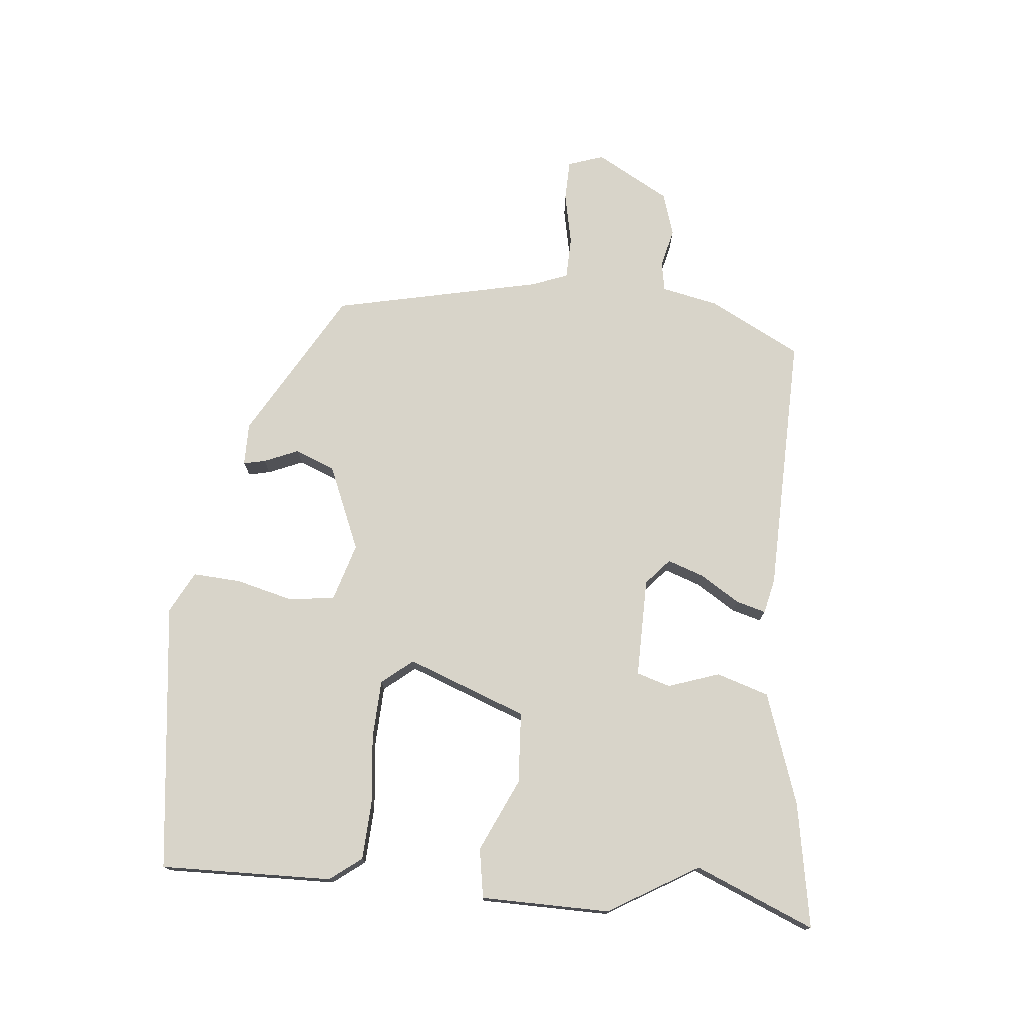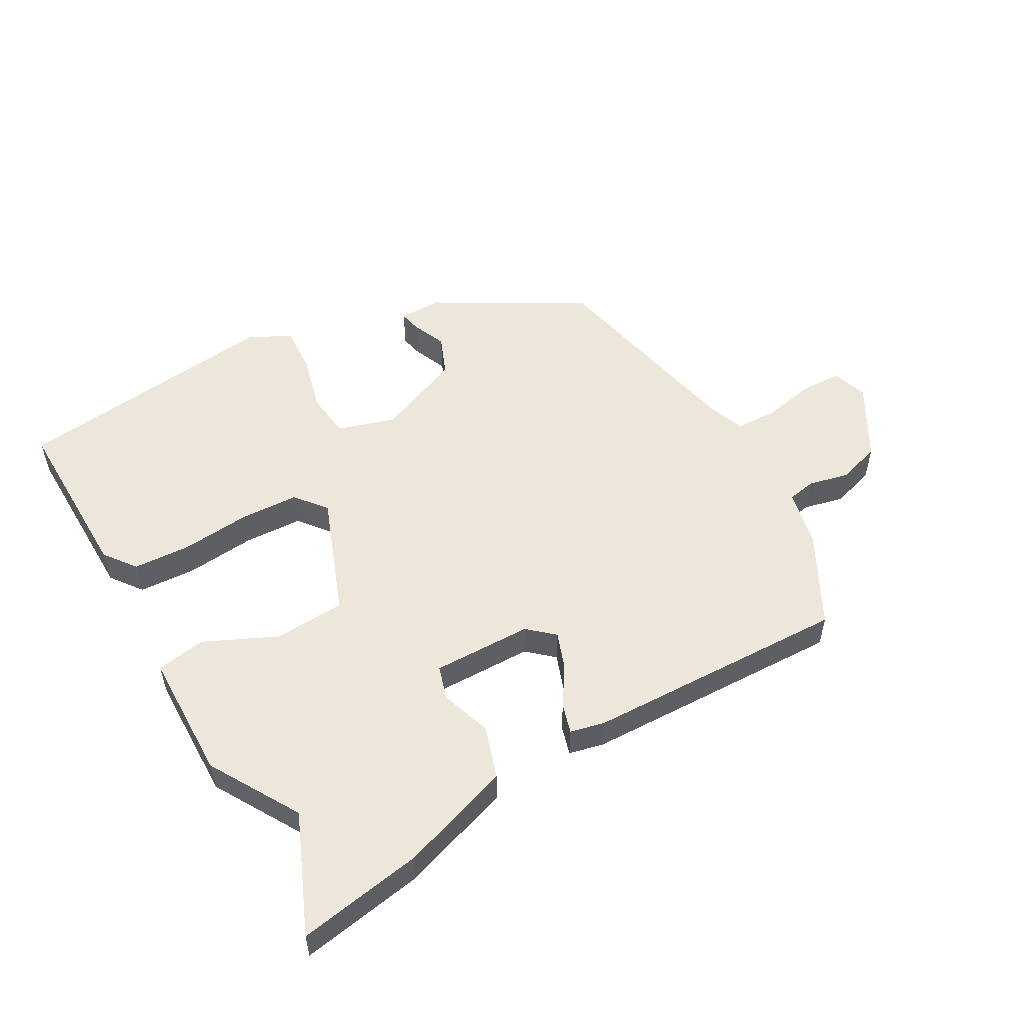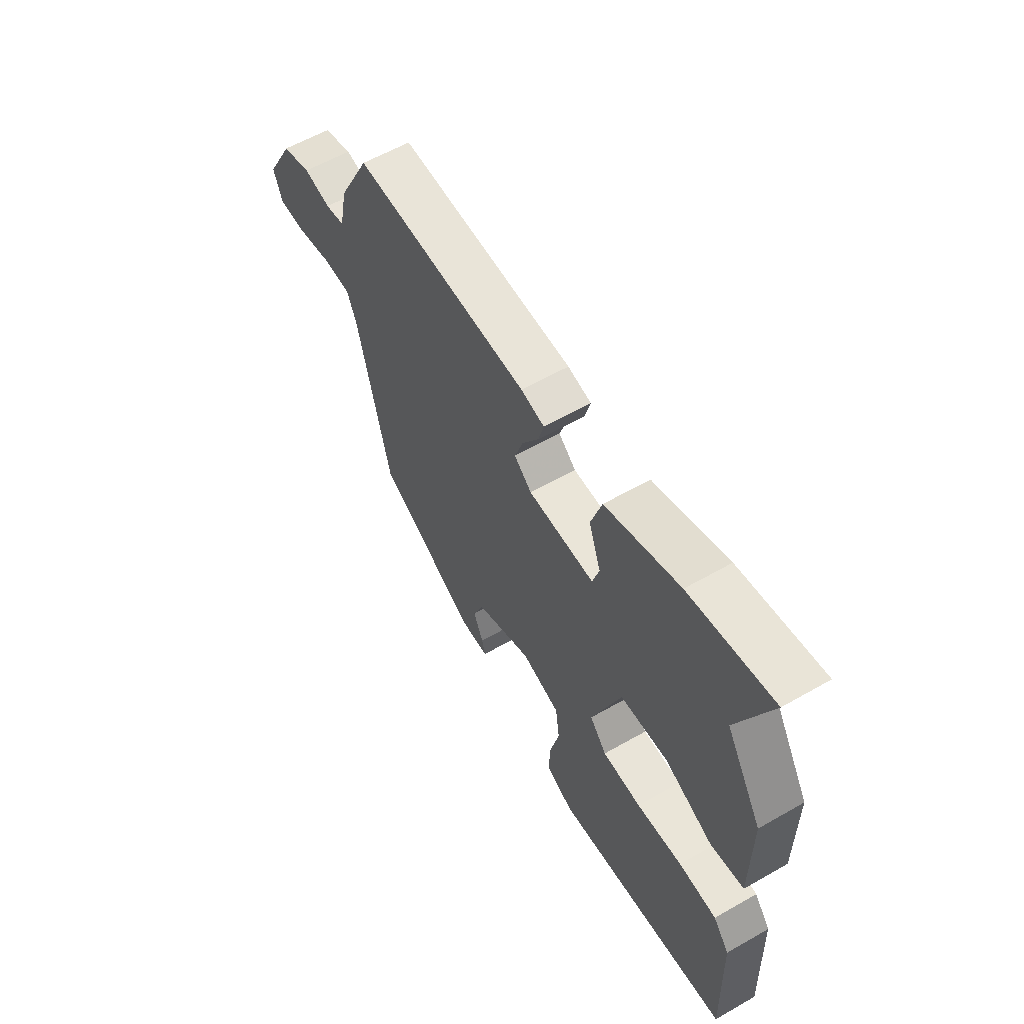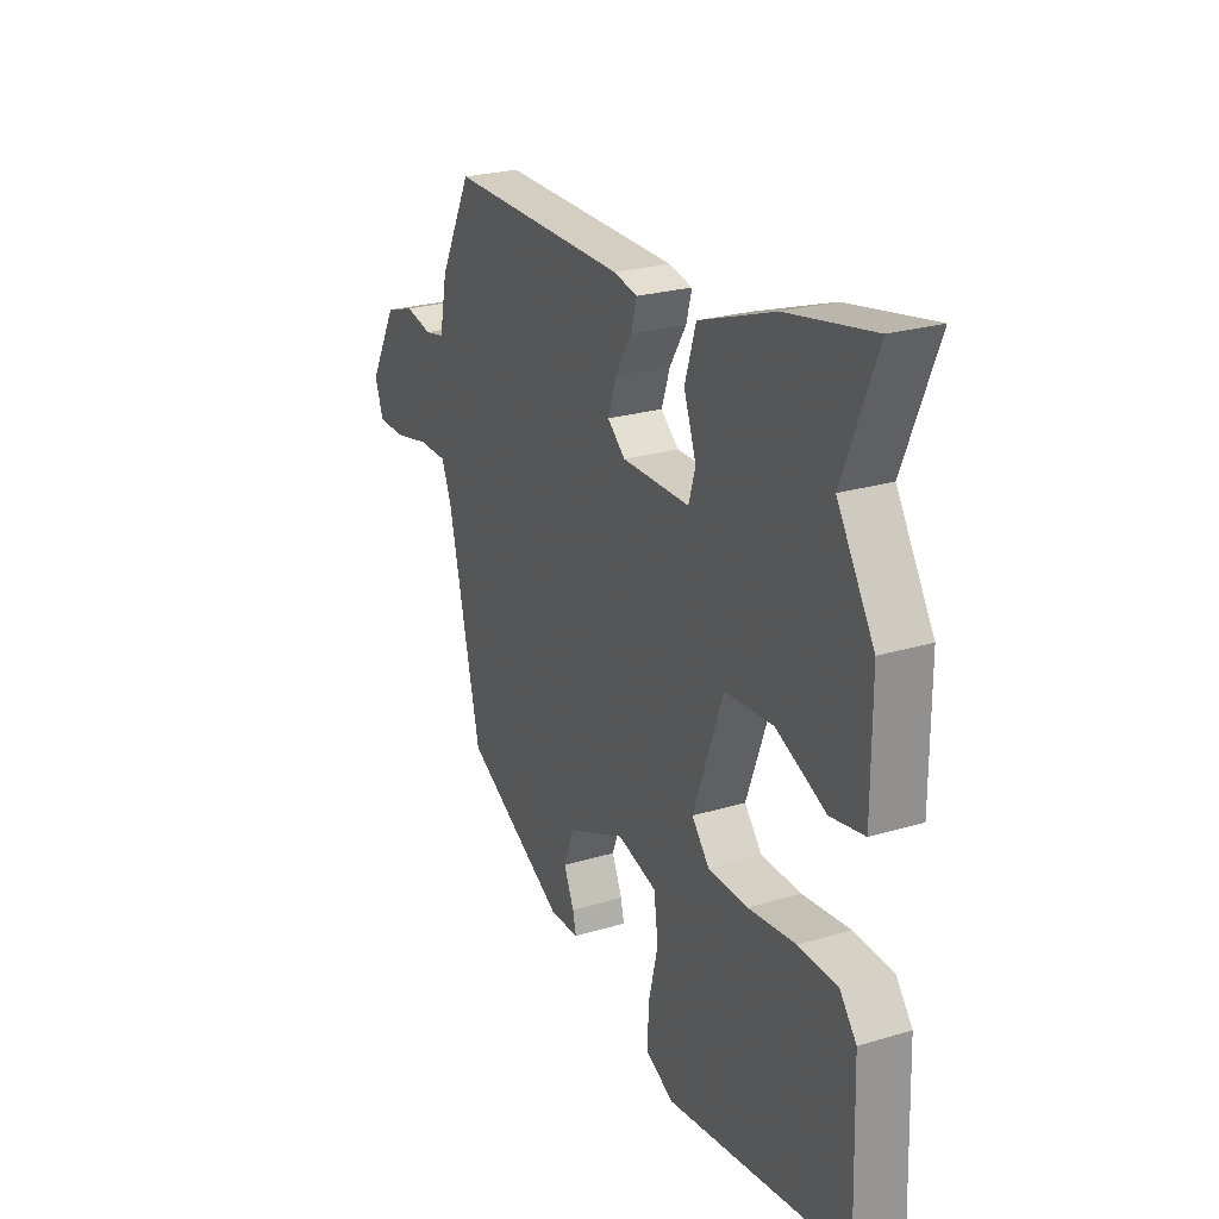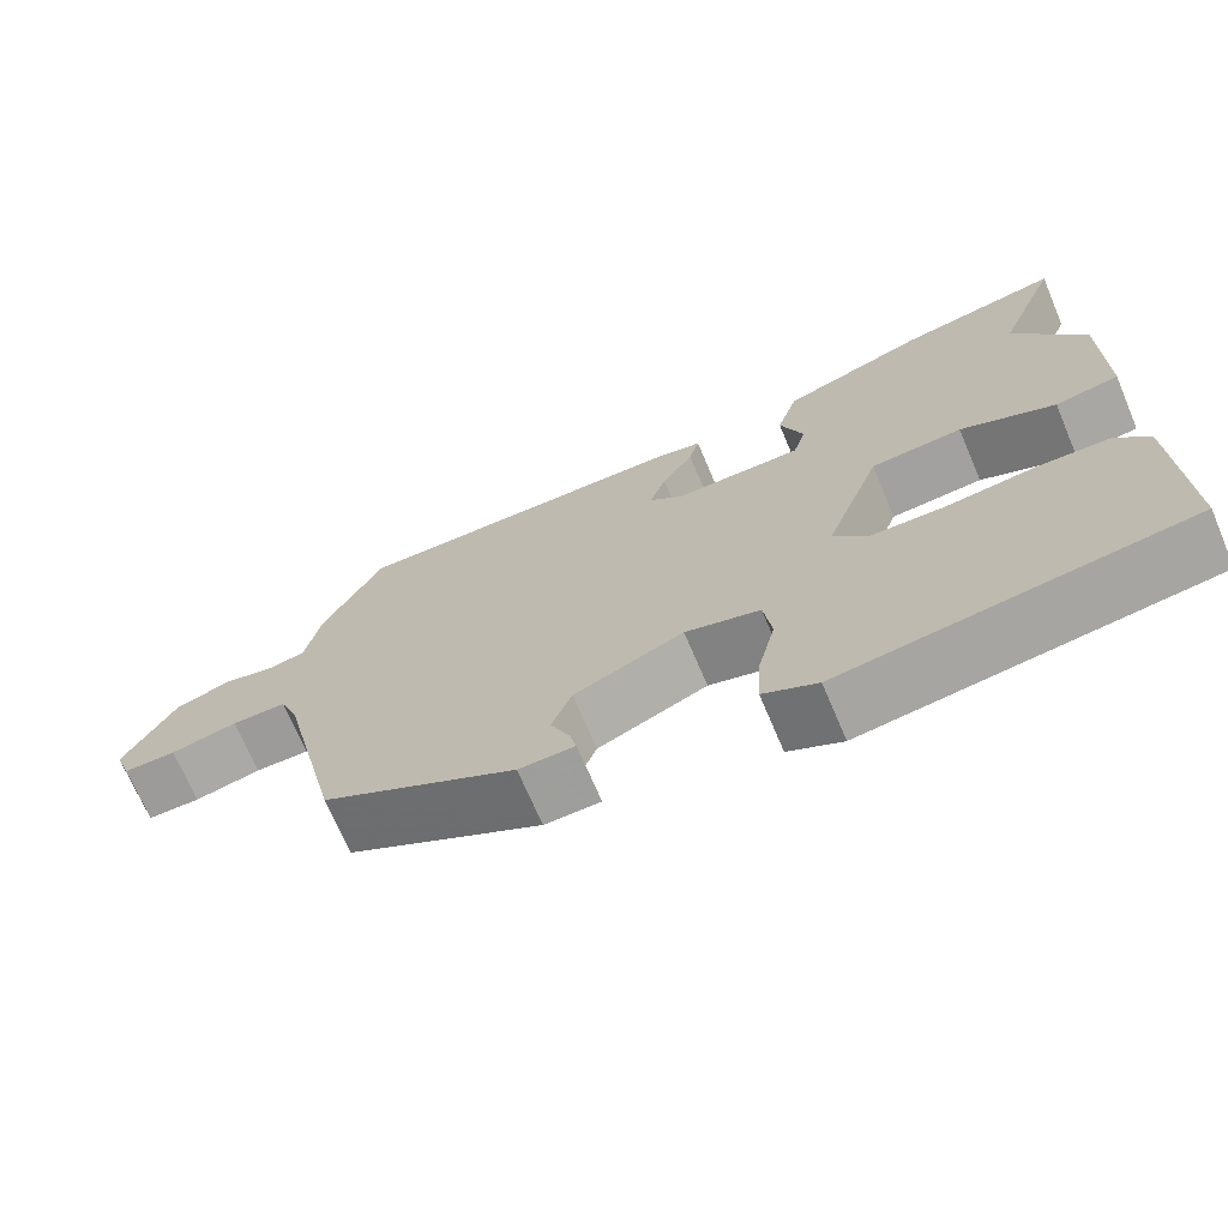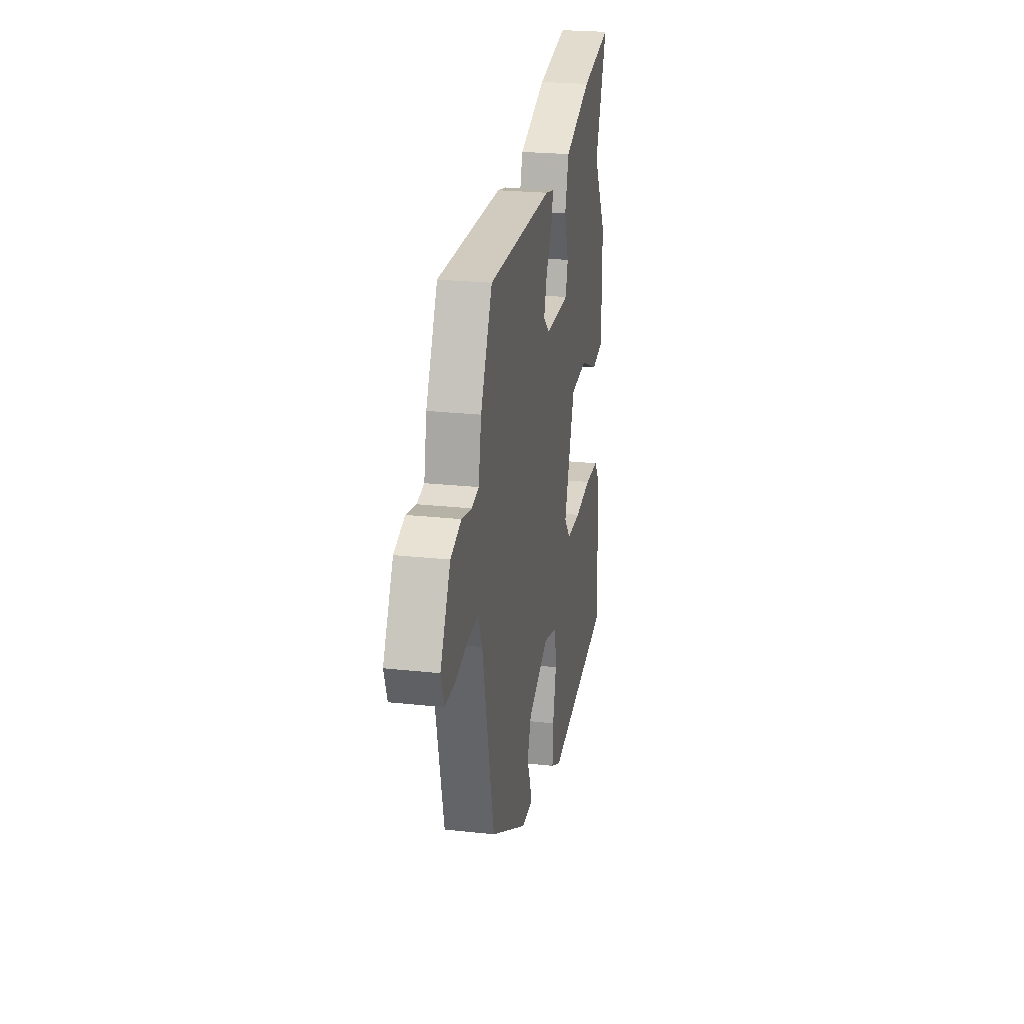
<metadata>
{"format":"obj","ext":"obj","renderer":"f3d","projection":"perspective","resolution":1024,"background":"white","views":[{"elev":75.0,"azim":-83.9,"up":"+Y"},{"elev":53.7,"azim":-28.7,"up":"+Y"},{"elev":59.6,"azim":-120.4,"up":"+Z"},{"elev":24.5,"azim":-116.3,"up":"+Z"},{"elev":-70.3,"azim":-157.0,"up":"+Z"},{"elev":24.3,"azim":100.2,"up":"+Z"}]}
</metadata>
<code>
v -0.55 0.07 -0.485
v -0.541 0.07 -0.21
v -0.502 0.07 -0.16
v -0.41 0.07 -0.156
v -0.299 0.07 -0.168
v -0.205 0.07 -0.165
v -0.164 0.07 -0.116
v -0.234 0.07 0.076
v -0.348 0.07 0.084
v -0.465 0.07 0.032
v -0.544 0.07 0.046
v -0.544 0.07 0.252
v -0.457 0.07 0.395
v -0.535 0.07 0.586
v -0.335 0.07 0.549
v -0.157 0.07 0.486
v -0.131 0.07 0.402
v -0.16 0.07 0.32
v -0.144 0.07 0.266
v 0.015 0.07 0.266
v 0.057 0.07 0.302
v 0.037 0.07 0.361
v -0.002 0.07 0.424
v -0.015 0.07 0.472
v 0.041 0.07 0.484
v 0.462 0.07 0.49
v 0.537 0.07 0.342
v 0.555 0.07 0.251
v 0.601 0.07 0.242
v 0.665 0.07 0.256
v 0.734 0.07 0.234
v 0.799 0.07 0.115
v 0.779 0.07 0.058
v 0.713 0.07 0.057
v 0.63 0.07 0.075
v 0.562 0.07 0.074
v 0.539 0.07 0.016
v 0.462 0.07 -0.318
v 0.222 0.07 -0.452
v 0.153 0.07 -0.451
v 0.161 0.07 -0.416
v 0.185 0.07 -0.361
v 0.16 0.07 -0.297
v 0.024 0.07 -0.238
v -0.069 0.07 -0.265
v -0.079 0.07 -0.339
v -0.057 0.07 -0.43
v -0.053 0.07 -0.507
v -0.12 0.07 -0.541
v -0.55 0 -0.485
v -0.541 0 -0.21
v -0.502 0 -0.16
v -0.41 0 -0.156
v -0.299 0 -0.168
v -0.205 0 -0.165
v -0.164 0 -0.116
v -0.234 0 0.076
v -0.348 0 0.084
v -0.465 0 0.032
v -0.544 0 0.046
v -0.544 0 0.252
v -0.457 0 0.395
v -0.535 0 0.586
v -0.335 0 0.549
v -0.157 0 0.486
v -0.131 0 0.402
v -0.16 0 0.32
v -0.144 0 0.266
v 0.015 0 0.266
v 0.057 0 0.302
v 0.037 0 0.361
v -0.002 0 0.424
v -0.015 0 0.472
v 0.041 0 0.484
v 0.462 0 0.49
v 0.537 0 0.342
v 0.555 0 0.251
v 0.601 0 0.242
v 0.665 0 0.256
v 0.734 0 0.234
v 0.799 0 0.115
v 0.779 0 0.058
v 0.713 0 0.057
v 0.63 0 0.075
v 0.562 0 0.074
v 0.539 0 0.016
v 0.462 0 -0.318
v 0.222 0 -0.452
v 0.153 0 -0.451
v 0.161 0 -0.416
v 0.185 0 -0.361
v 0.16 0 -0.297
v 0.024 0 -0.238
v -0.069 0 -0.265
v -0.079 0 -0.339
v -0.057 0 -0.43
v -0.053 0 -0.507
v -0.12 0 -0.541
f 46 47 48 49
f 45 46 49 1
f 39 40 41 42
f 37 38 39 42
f 36 37 42 43
f 32 33 34 35
f 32 35 36
f 29 30 31 32
f 28 29 32 36
f 22 23 24 25
f 21 22 25 26
f 20 21 26 27
f 15 16 17 18
f 13 14 15 18
f 13 18 19
f 12 13 19
f 9 10 11 12
f 8 9 12 19
f 7 8 19 20
f 2 3 4 5
f 45 1 2 5
f 44 45 5 6
f 36 43 44
f 7 20 27 28
f 28 36 44
f 6 7 28 44
f 98 97 96 95
f 50 98 95 94
f 91 90 89 88
f 91 88 87 86
f 92 91 86 85
f 84 83 82 81
f 85 84 81
f 81 80 79 78
f 85 81 78 77
f 74 73 72 71
f 75 74 71 70
f 76 75 70 69
f 67 66 65 64
f 67 64 63 62
f 68 67 62
f 68 62 61
f 61 60 59 58
f 68 61 58 57
f 69 68 57 56
f 54 53 52 51
f 54 51 50 94
f 55 54 94 93
f 93 92 85
f 77 76 69 56
f 93 85 77
f 93 77 56 55
f 1 50 51 2
f 2 51 52 3
f 3 52 53 4
f 4 53 54 5
f 5 54 55 6
f 6 55 56 7
f 7 56 57 8
f 8 57 58 9
f 9 58 59 10
f 10 59 60 11
f 11 60 61 12
f 12 61 62 13
f 13 62 63 14
f 14 63 64 15
f 15 64 65 16
f 16 65 66 17
f 17 66 67 18
f 18 67 68 19
f 19 68 69 20
f 20 69 70 21
f 21 70 71 22
f 22 71 72 23
f 23 72 73 24
f 24 73 74 25
f 25 74 75 26
f 26 75 76 27
f 27 76 77 28
f 28 77 78 29
f 29 78 79 30
f 30 79 80 31
f 31 80 81 32
f 32 81 82 33
f 33 82 83 34
f 34 83 84 35
f 35 84 85 36
f 36 85 86 37
f 37 86 87 38
f 38 87 88 39
f 39 88 89 40
f 40 89 90 41
f 41 90 91 42
f 42 91 92 43
f 43 92 93 44
f 44 93 94 45
f 45 94 95 46
f 46 95 96 47
f 47 96 97 48
f 48 97 98 49
f 49 98 50 1

</code>
